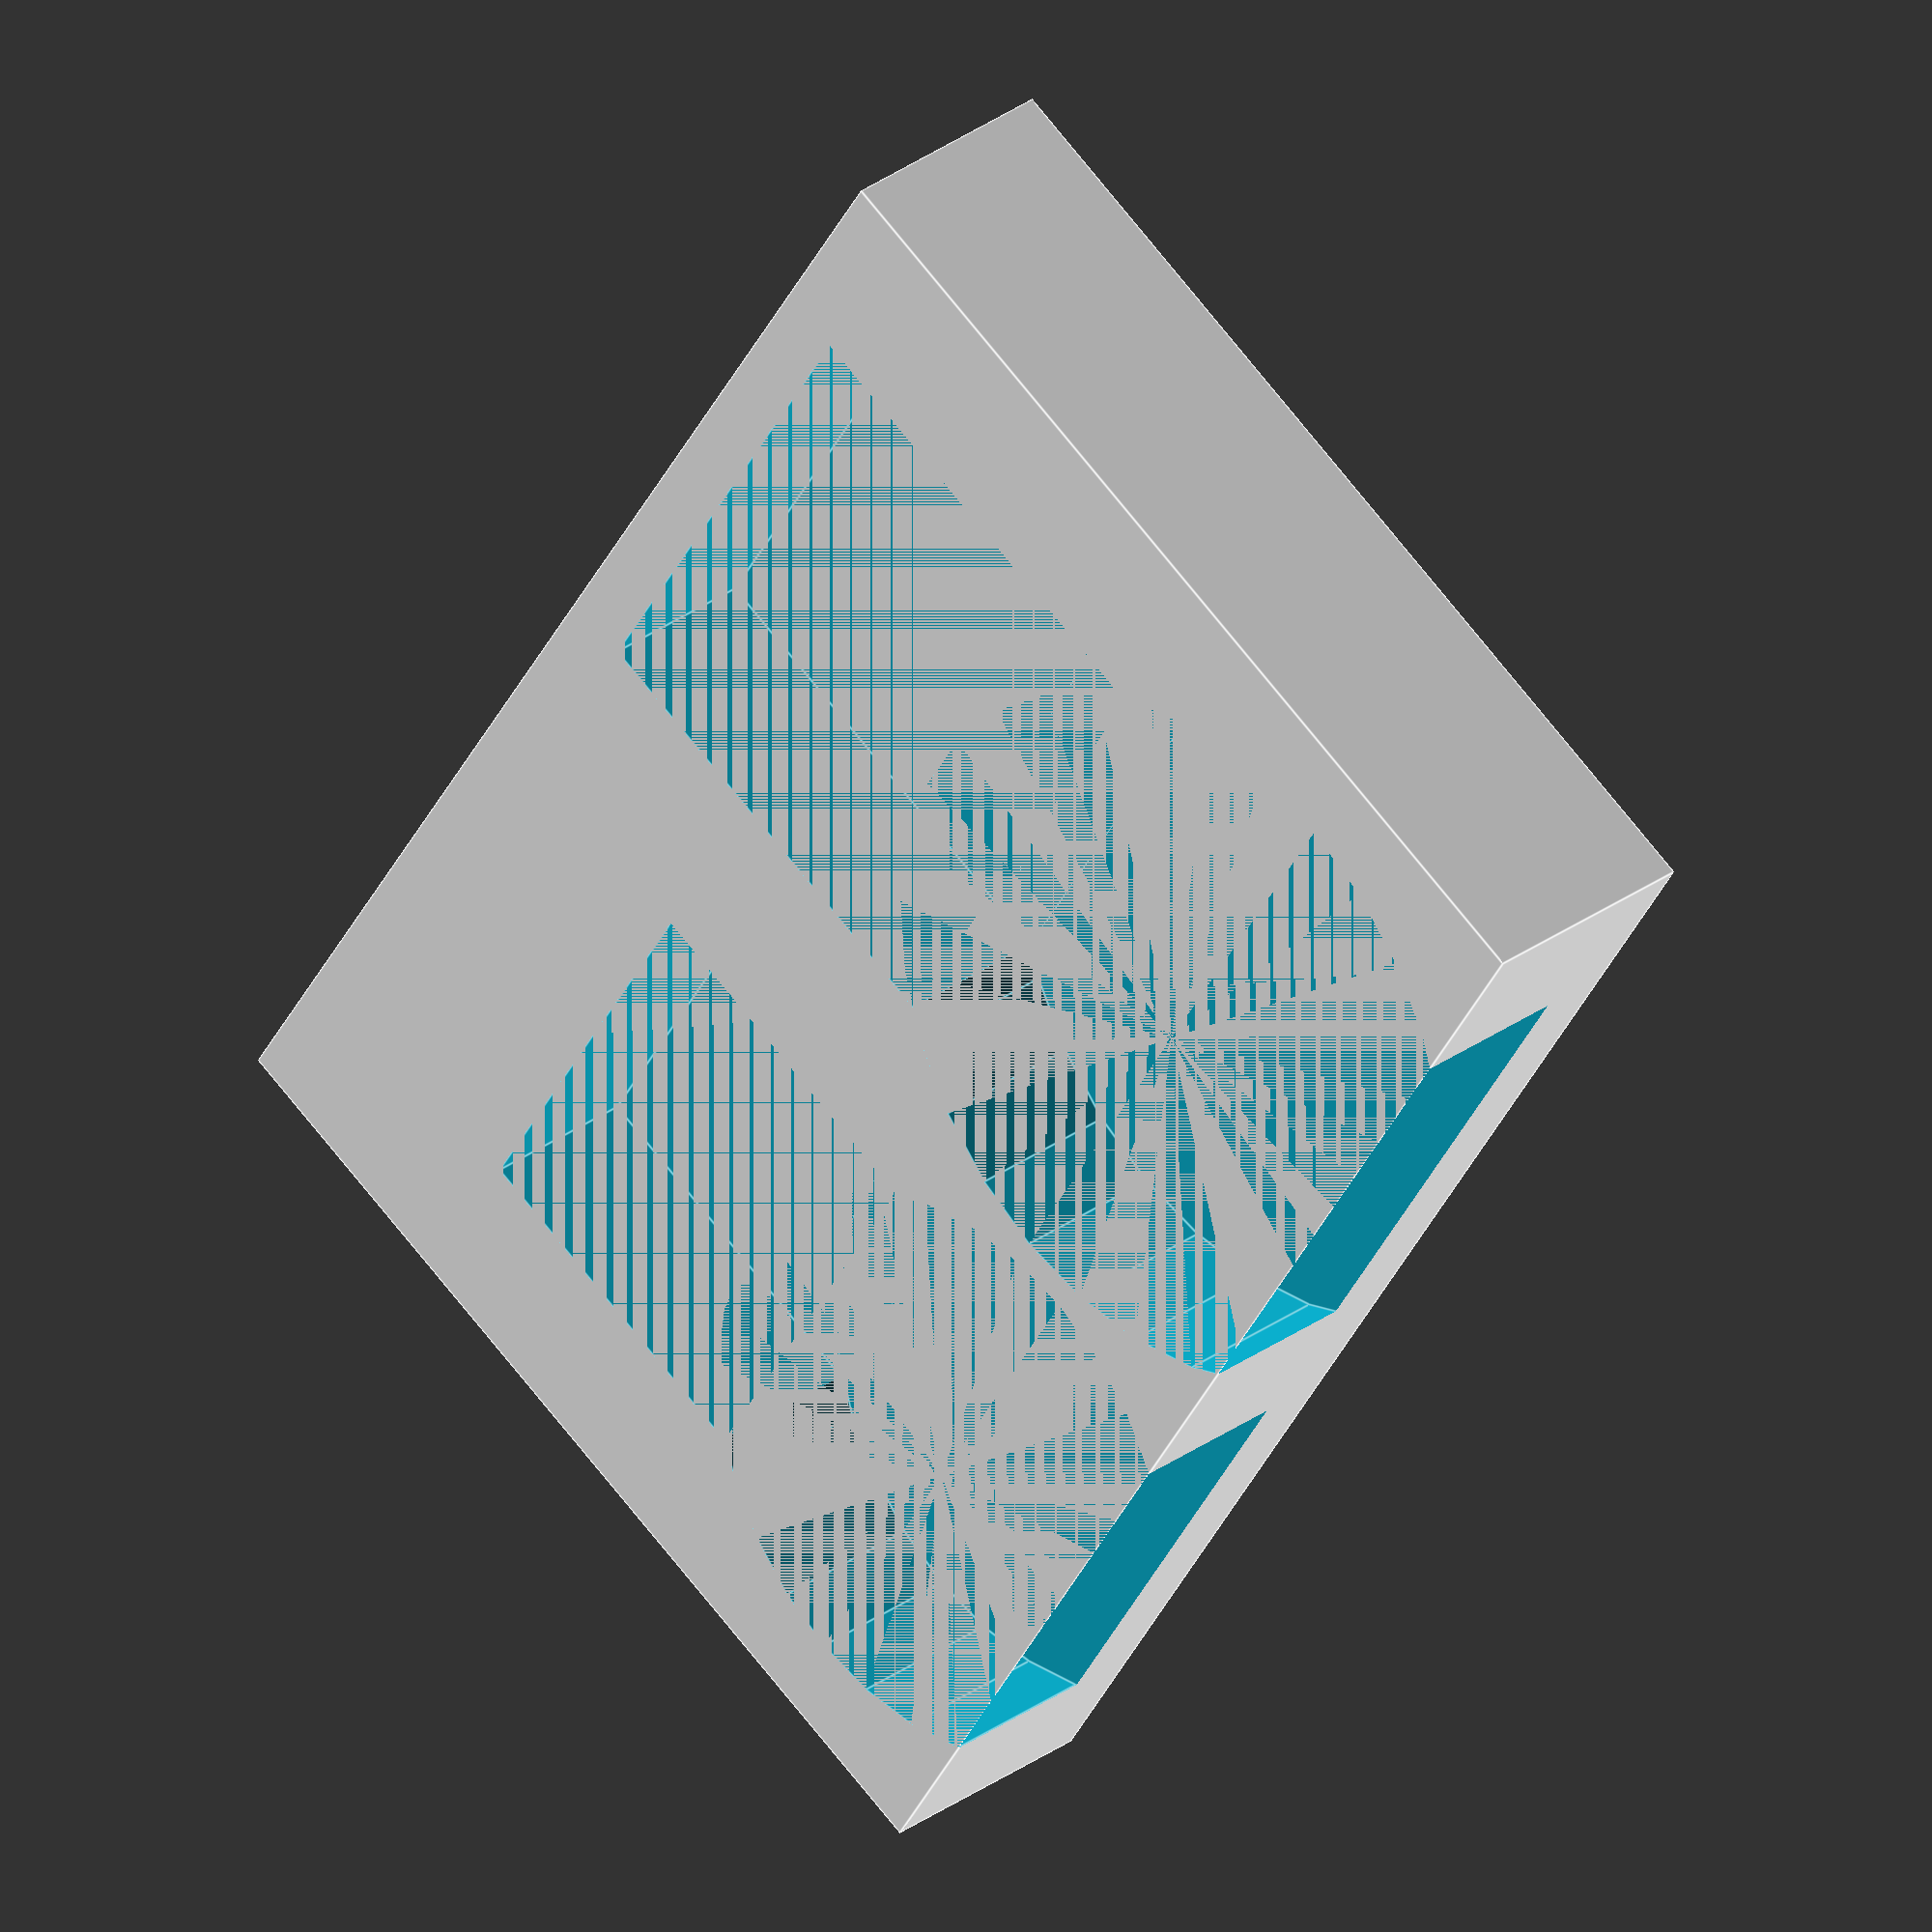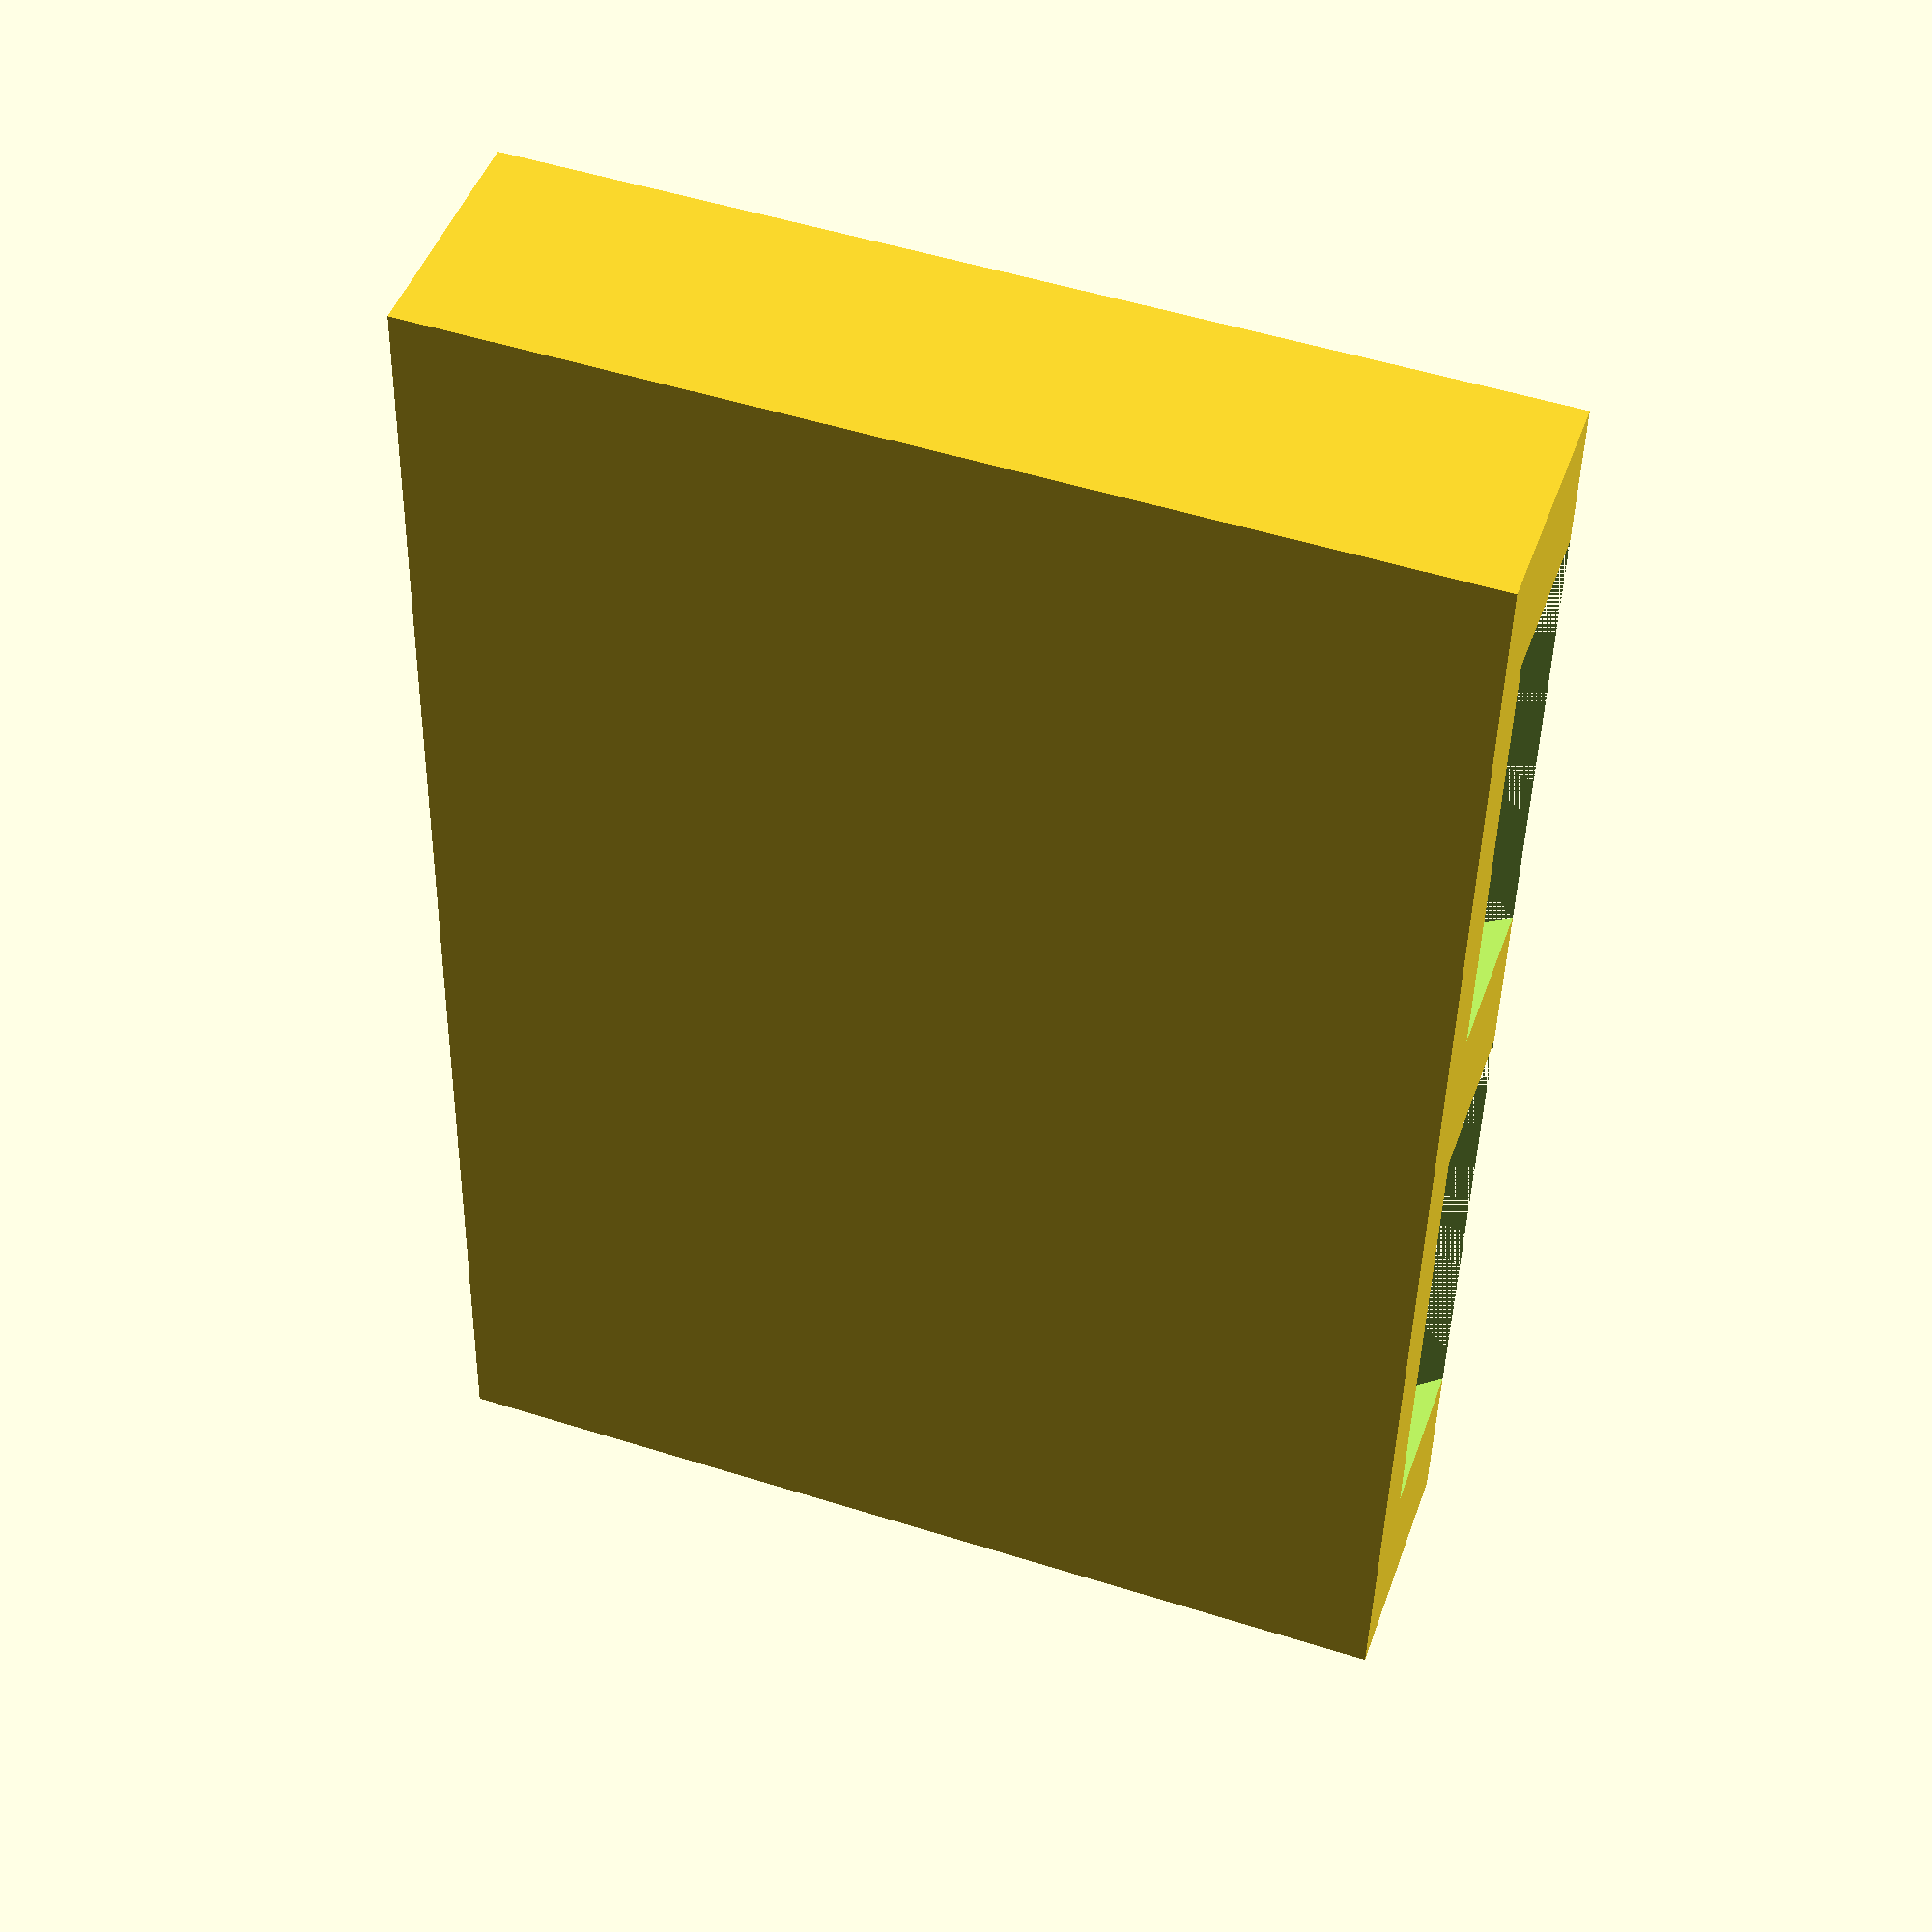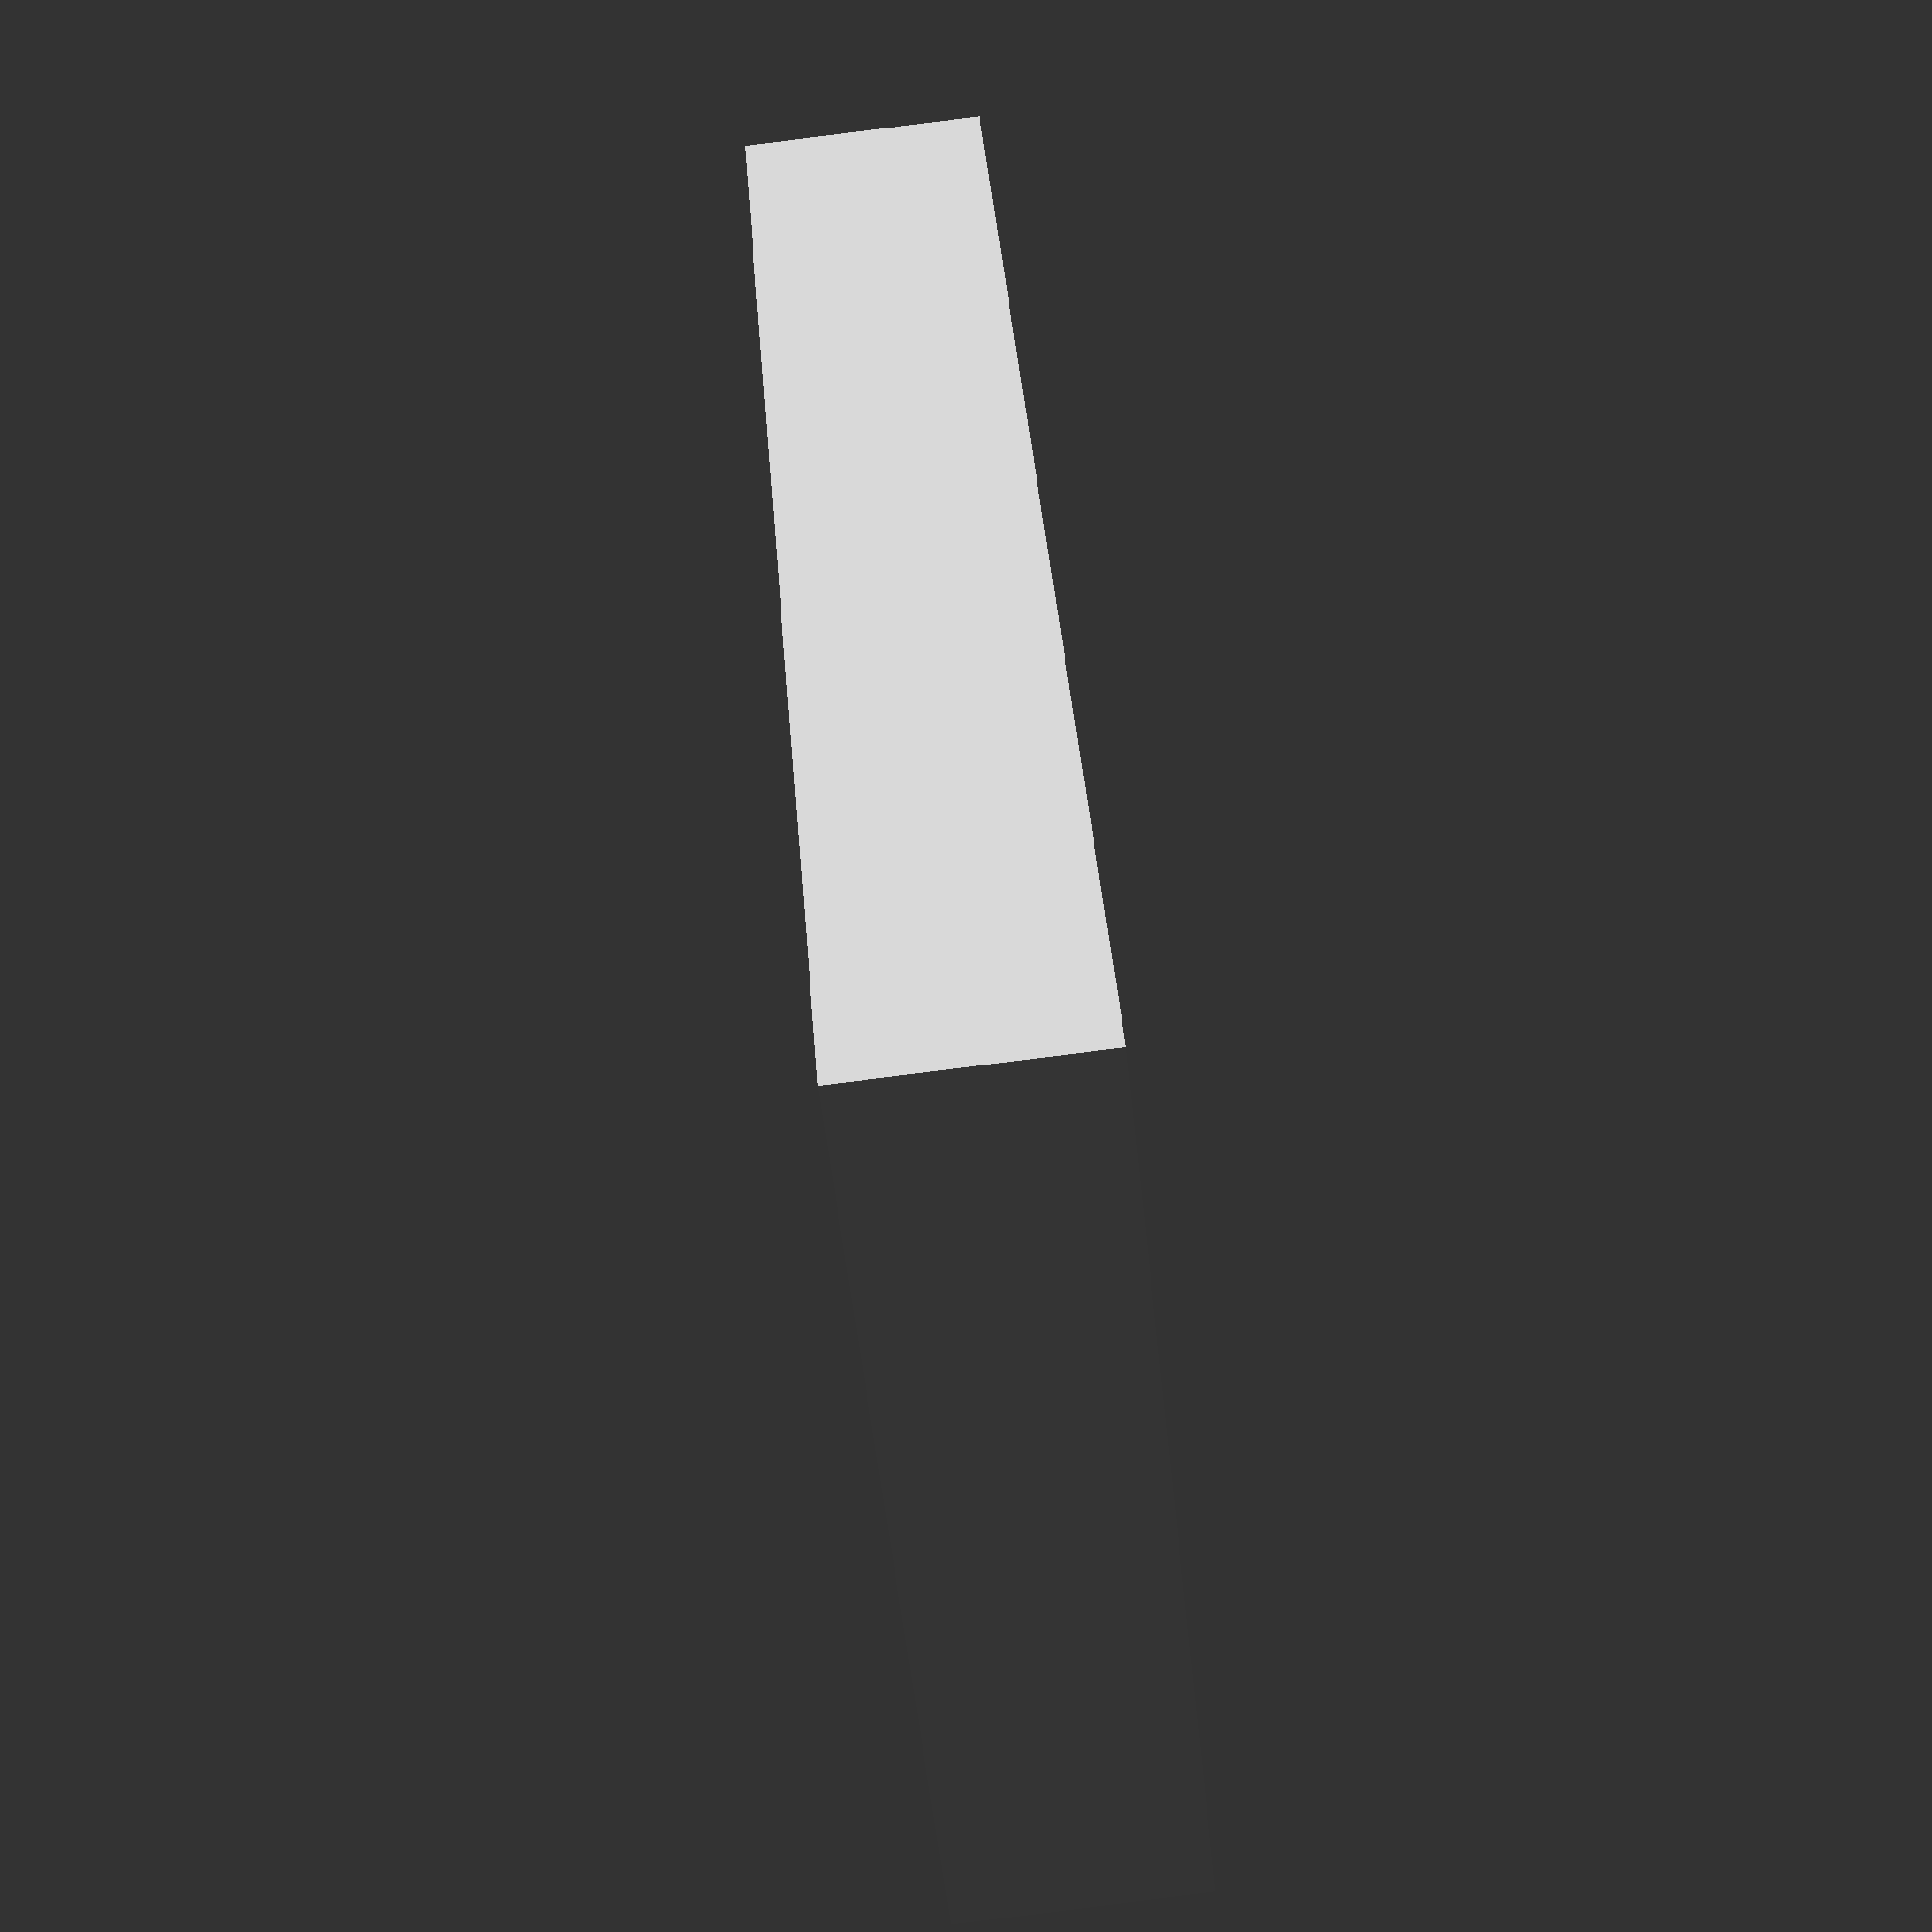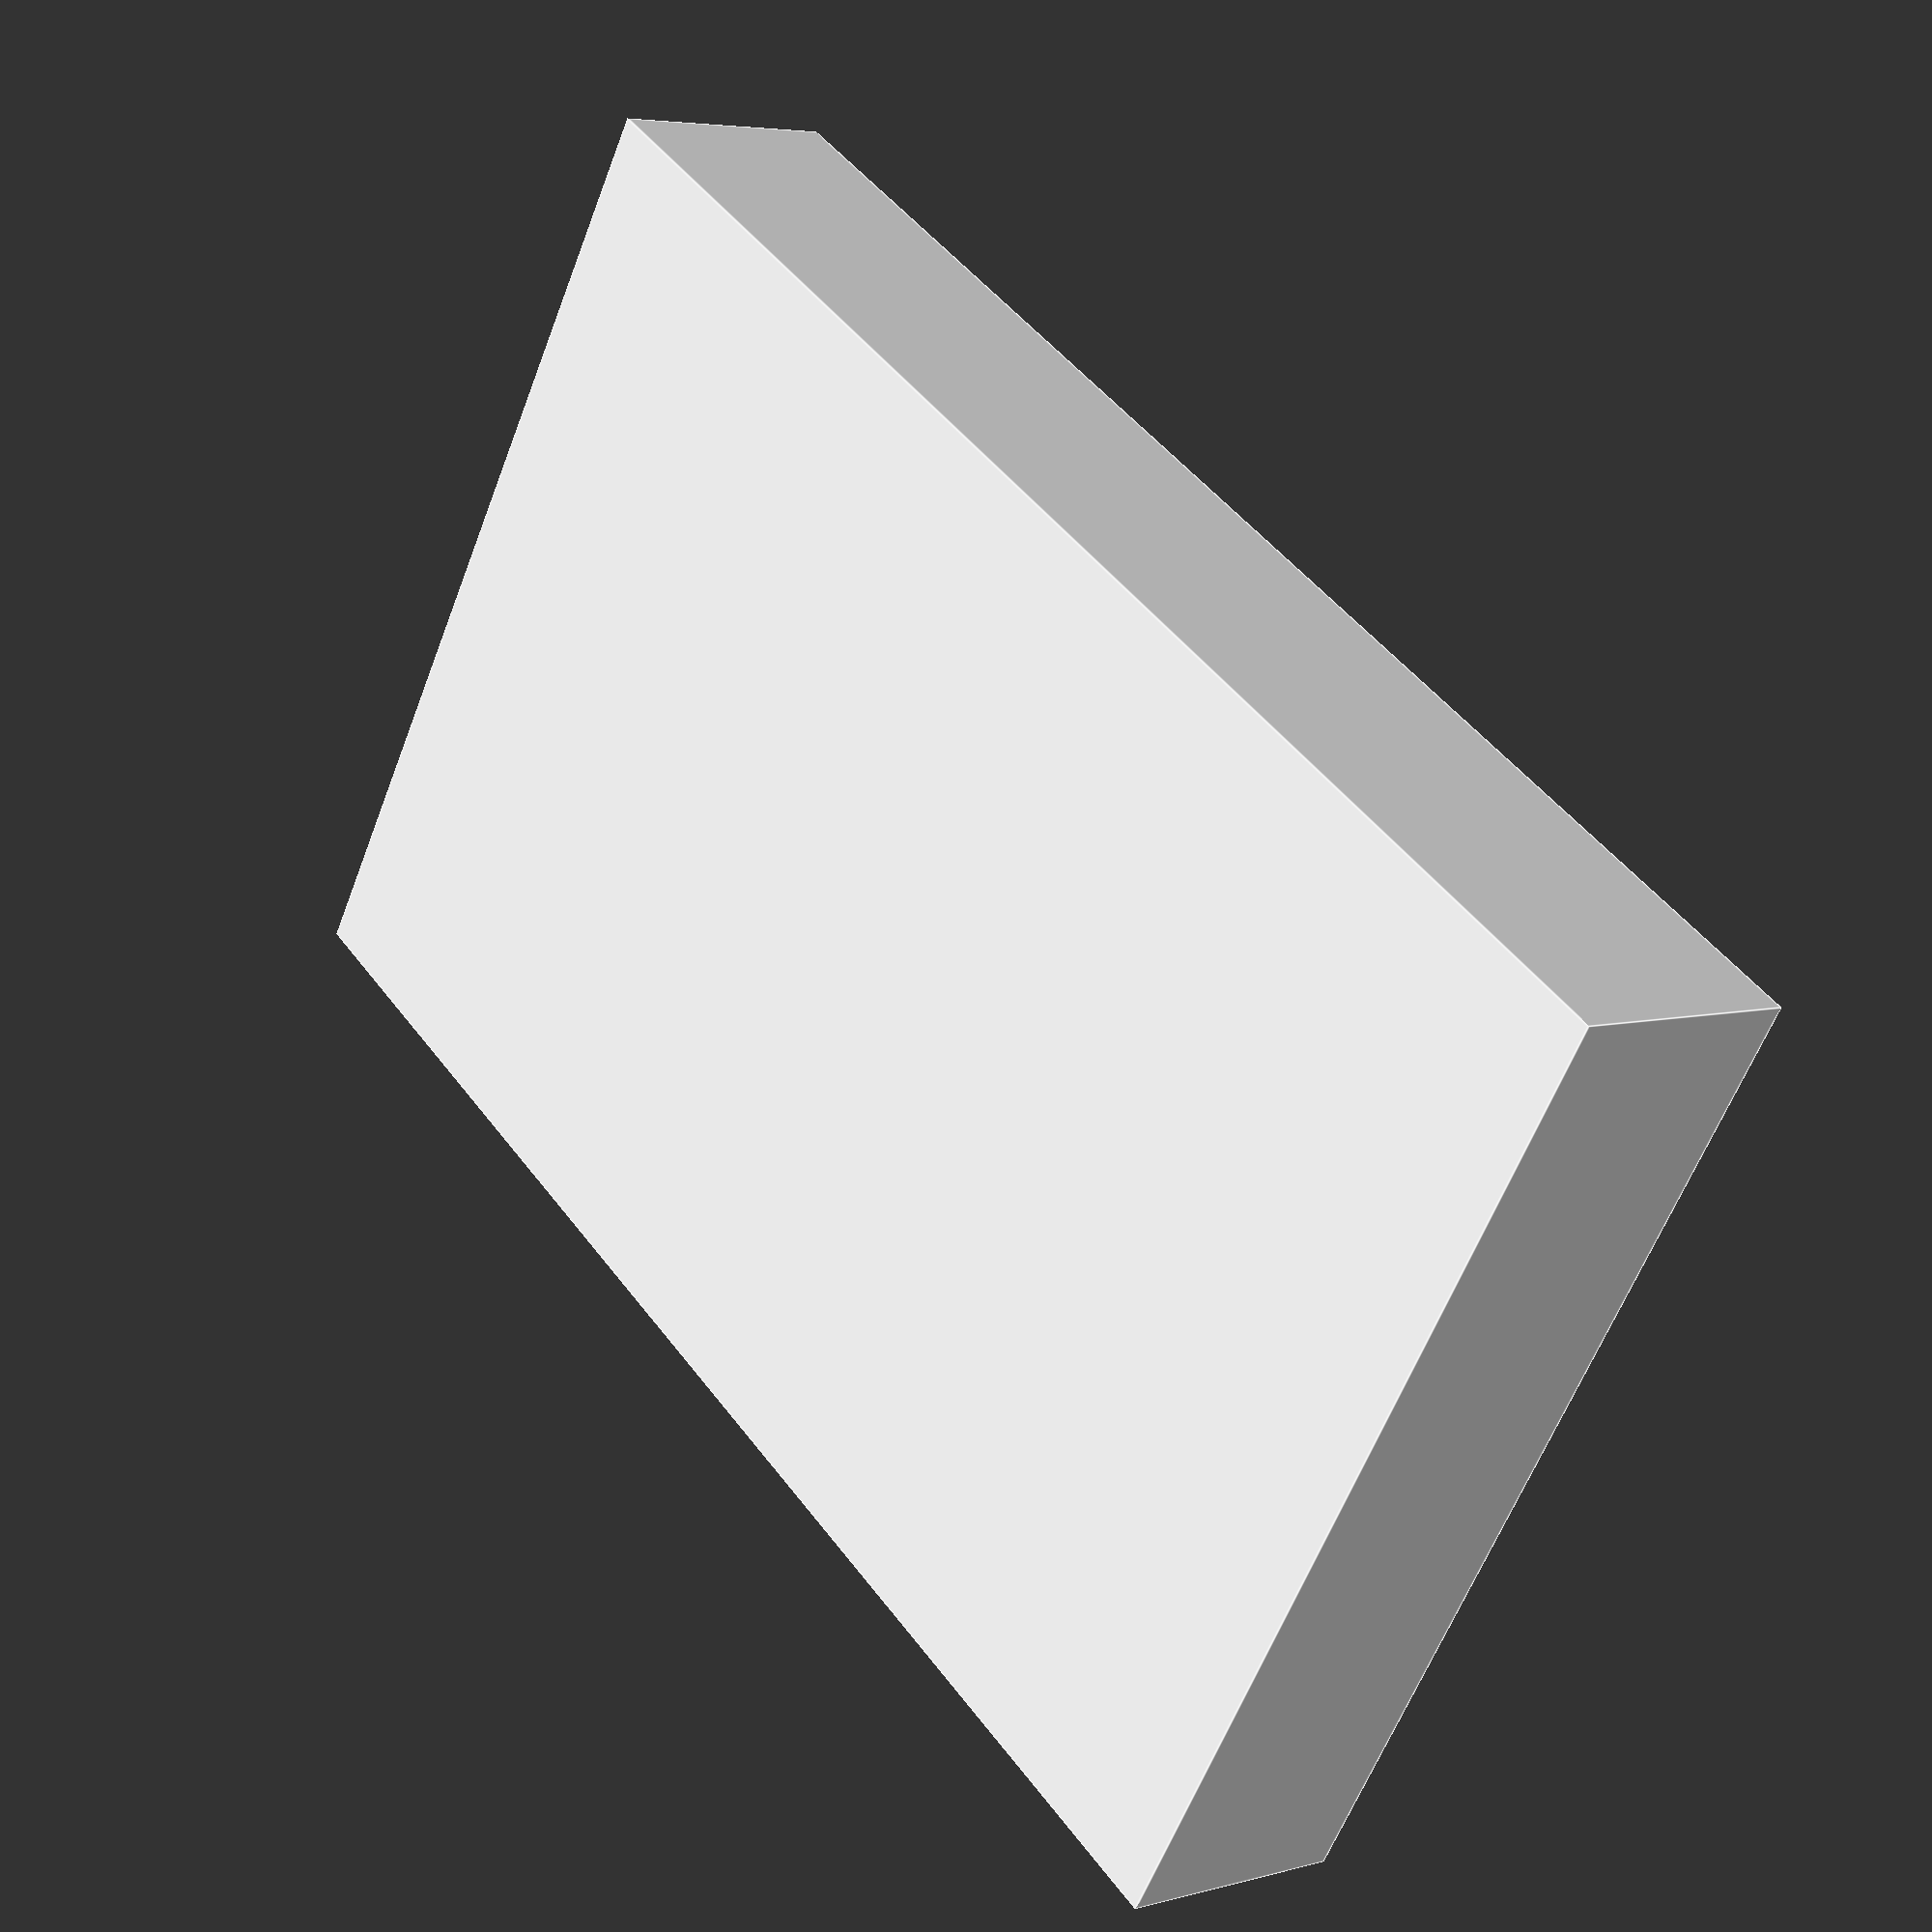
<openscad>
length = 50;
width = 33;
height = 8;

//Based on magnet size:
magnetBaseInnerDiameter = 15.4;

//
//		2s
//			23 tokens
//			19.05 diameter
//			extra box 13.7 x 9.05
//			height 23.45 + 21.39
//		4s
//			15 tokens
//			23.17 diameter
//			extra box 17.11 x 10.7
//			height 29.35, or 15.68 + 13.74


smallCircleDiameter = 19.05 + .5;
smallCircleOffset = 4;
//smallCircleHeight1 = 23.45 + .5;
//smallCircleHeight2 = 21.39 + .5;
smallCircleHeight1 = 5 + .5;
smallCircleHeight2 = 5 + .5;

smallExtraBoxLength=13.7 + .5;
smallExtraBoxWidth = 9.05 + 2 + .5;
smallBoxWidthOffset = 3;

mediumCircleDiameter = 23.17 + .5;
mediumCircleOffset = 4;
//mediumCircleHeight1 = 15.68 + .5;
//mediumCircleHeight2 = 13.74 + .5;
mediumCircleHeight1 = 5 + .5;
mediumCircleHeight2 = 5 + .5;
mediumExtraBoxLength=17.11 + .5;
mediumExtraBoxWidth = 10.7 + 4 + .5;
mediumBoxWidthOffset = 4;



spaceBetweenCircles = 3;

    

difference(){
    cube([length, width, height]);

    translate([spaceBetweenCircles + smallCircleDiameter/2, smallCircleDiameter/2 - smallCircleOffset, height - smallCircleHeight1])
        cylinder(smallCircleHeight1, d=smallCircleDiameter);


    translate([spaceBetweenCircles + smallCircleDiameter/2 - smallExtraBoxLength/2, (smallCircleDiameter - smallCircleOffset) - smallBoxWidthOffset, height - smallCircleHeight1])
        cube([smallExtraBoxLength, smallExtraBoxWidth, smallCircleHeight1]);
    
    
    translate([length - (mediumCircleDiameter/2 + spaceBetweenCircles), mediumCircleDiameter/2 - mediumCircleOffset, height - mediumCircleHeight1])
        cylinder(mediumCircleHeight1, d=mediumCircleDiameter);
    
    translate([length - (mediumExtraBoxLength + spaceBetweenCircles + mediumCircleDiameter/2 - mediumExtraBoxLength/2), (mediumCircleDiameter - mediumCircleOffset) - mediumBoxWidthOffset, height - mediumCircleHeight1])
        cube([mediumExtraBoxLength, mediumExtraBoxWidth, mediumCircleHeight1]);
    
    
    
        

}


</openscad>
<views>
elev=329.9 azim=301.8 roll=43.1 proj=o view=edges
elev=313.1 azim=88.7 roll=199.1 proj=p view=solid
elev=87.4 azim=234.2 roll=277.2 proj=p view=solid
elev=175.0 azim=147.7 roll=311.0 proj=p view=edges
</views>
